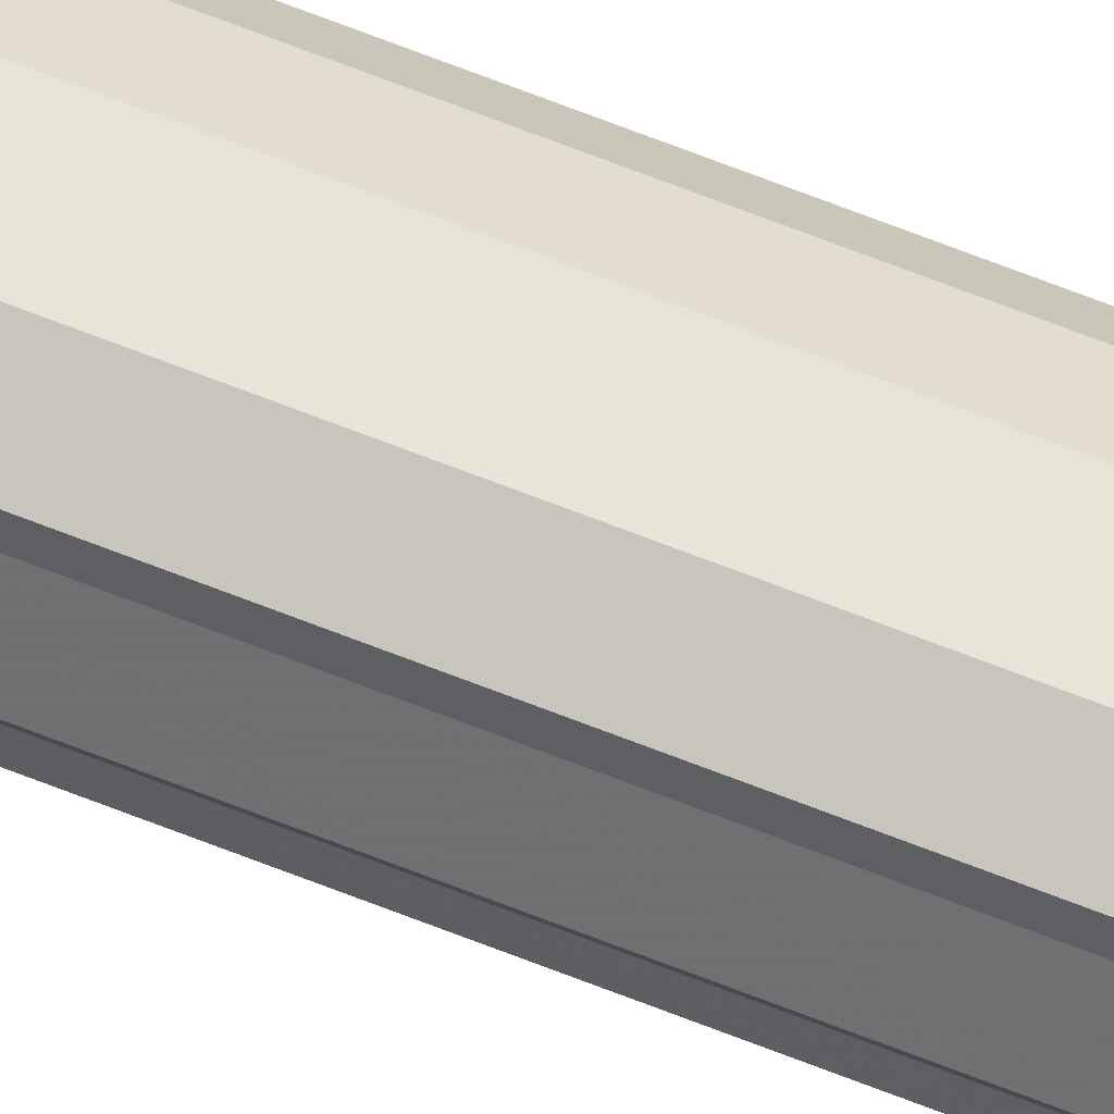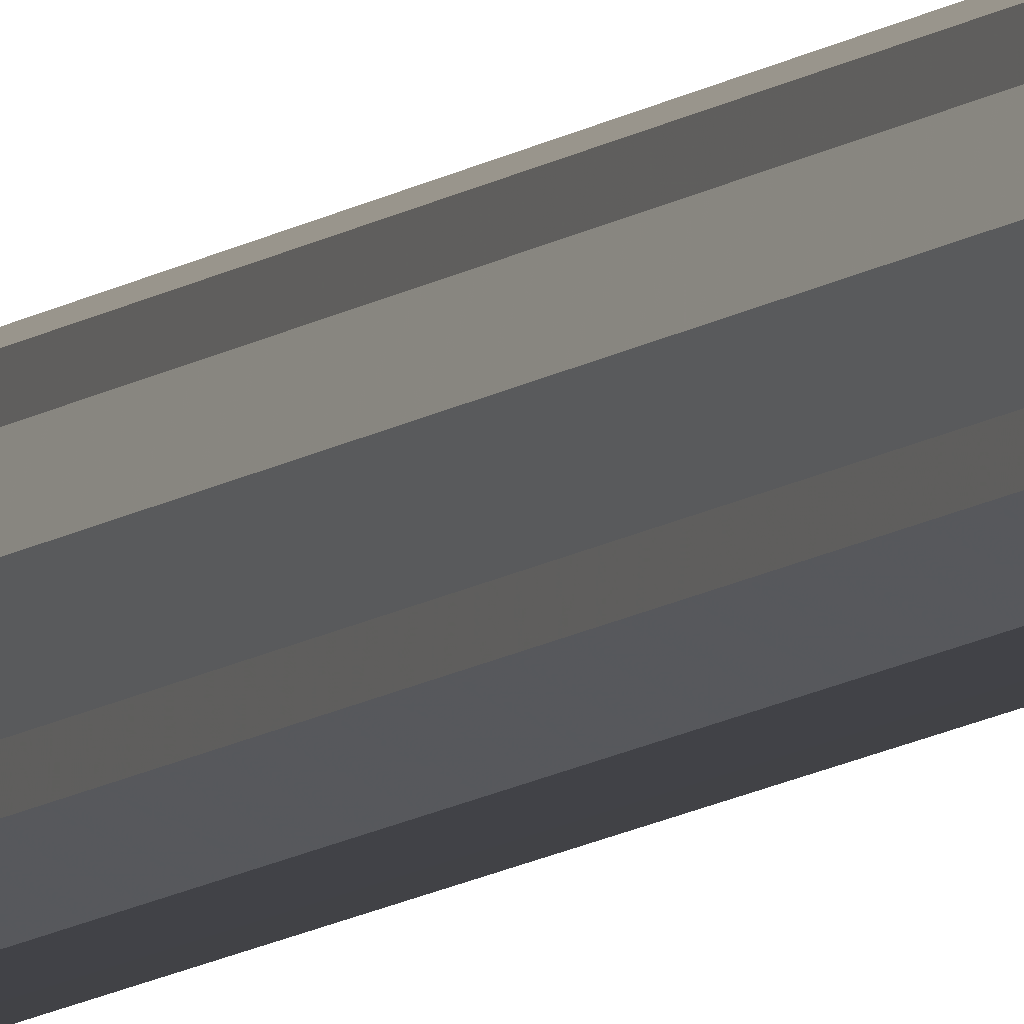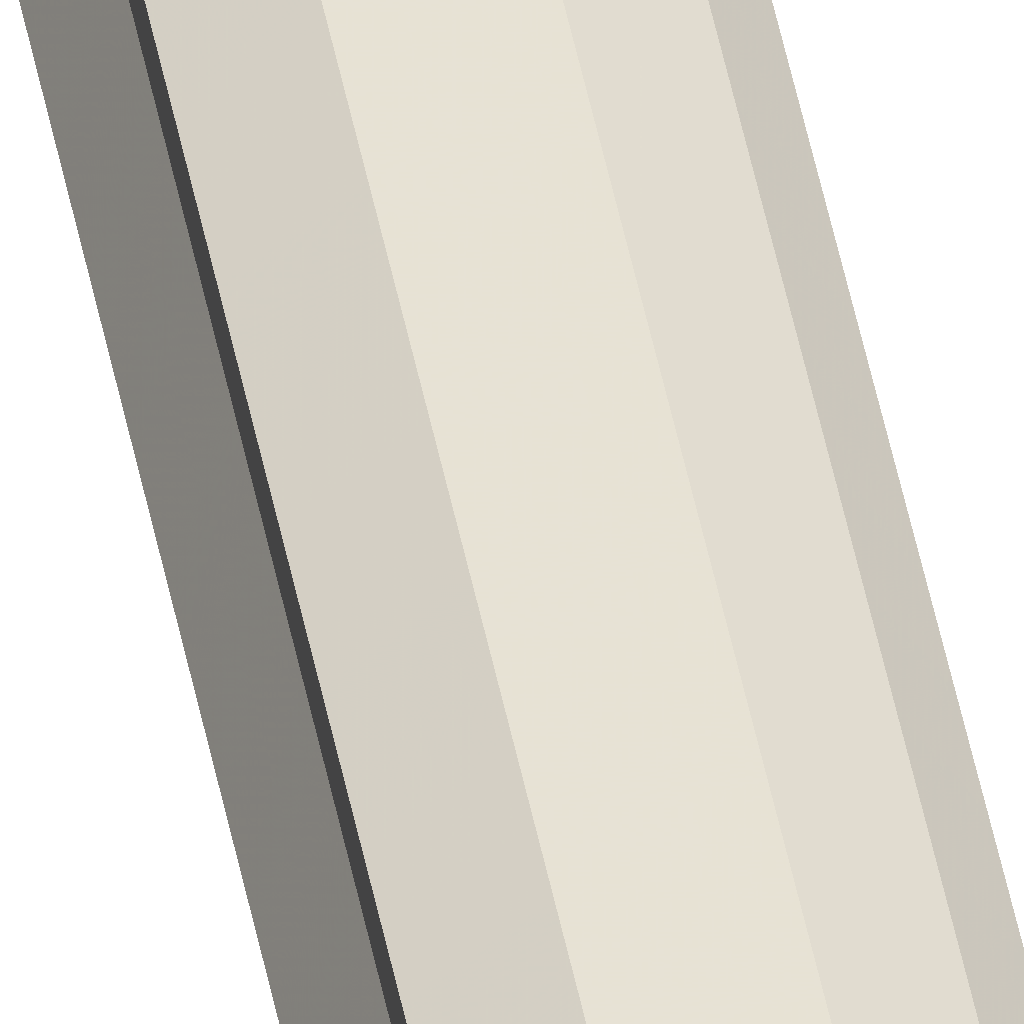
<metadata>
{"format":"obj","ext":"obj","renderer":"f3d","projection":"perspective","resolution":1024,"background":"white","views":[{"elev":60.1,"azim":112.9,"up":"+Y"},{"elev":-6.7,"azim":160.3,"up":"+Y"},{"elev":40.1,"azim":170.5,"up":"+Y"}]}
</metadata>
<code>
o 30748
v 2249 1879 21.78
v 2249 1879 21.78
v 2249 1879 16.68
v 2248 1879 21.78
v 2249 1879 16.68
v 2249 1879 21.78
v 2249 1879 16.68
v 2248 1879 21.78
v 2248 1879 16.68
v 2249 1879 21.78
v 2249 1879 16.68
v 2248 1879 21.78
v 2248 1879 16.68
v 2249 1879 21.78
v 2249 1879 16.68
v 2248 1879 21.78
v 2248 1879 16.68
v 2249 1879 21.78
v 2249 1879 16.68
v 2248 1879 21.78
v 2248 1879 16.68
v 2249 1879 21.78
v 2249 1879 16.68
v 2249 1879 21.78
v 2248 1879 16.68
v 2249 1879 21.78
v 2249 1879 16.68
v 2249 1879 21.78
v 2249 1879 16.68
v 2249 1879 21.78
v 2249 1879 16.68
v 2249 1879 16.68
v 2249 1879 16.68
v 2249 1879 21.78
v 2249 1879 16.68
v 2248 1879 21.78
v 2248 1879 16.68
v 2249 1879 16.68
v 2249 1879 21.78
v 2249 1879 16.68
v 2249 1879 21.78
v 2248 1879 21.78
v 2248 1879 16.68
v 2249 1879 16.68
v 2249 1879 21.78
v 2249 1879 16.68
v 2249 1879 21.78
v 2248 1879 21.78
v 2248 1879 16.68
v 2249 1879 16.68
v 2249 1879 21.78
v 2249 1879 16.68
v 2249 1879 21.78
v 2248 1879 21.78
v 2248 1879 16.68
v 2249 1879 16.68
v 2249 1879 21.78
v 2249 1879 16.68
v 2249 1879 21.78
v 2248 1879 21.78
v 2248 1879 16.68
v 2249 1879 16.68
v 2249 1879 21.78
v 2249 1879 21.78
v 2249 1879 21.78
v 2249 1879 21.78
v 2249 1879 21.78
v 2248 1879 21.78
v 2249 1879 21.78
v 2248 1879 21.78
v 2249 1879 21.78
v 2248 1879 21.78
v 2249 1879 21.78
v 2248 1879 21.78
v 2249 1879 21.78
v 2248 1879 21.78
v 2249 1879 21.78
v 2249 1879 21.78
v 2249 1879 21.78
v 2249 1879 21.78
v 2249 1879 21.78
v 2249 1879 16.68
v 2249 1879 16.68
v 2249 1879 16.68
v 2249 1879 16.68
v 2248 1879 16.68
v 2249 1879 16.68
v 2248 1879 16.68
v 2249 1879 16.68
v 2248 1879 16.68
v 2249 1879 16.68
v 2248 1879 16.68
v 2249 1879 16.68
v 2248 1879 16.68
v 2249 1879 16.68
v 2249 1879 16.68
v 2249 1879 16.68
v 2249 1879 16.68
f 1 2 3
f 2 4 5
f 6 1 7
f 4 8 9
f 10 6 11
f 8 12 13
f 14 10 15
f 12 16 17
f 18 14 19
f 16 20 21
f 22 18 23
f 20 24 25
f 26 22 27
f 24 28 29
f 30 26 31
f 28 30 32
f 33 34 35
f 35 36 37
f 38 39 33
f 40 41 38
f 37 42 43
f 44 45 40
f 46 47 44
f 43 48 49
f 50 51 46
f 52 53 50
f 49 54 55
f 56 57 52
f 58 59 56
f 55 60 61
f 62 63 58
f 61 64 62
f 65 66 67
f 65 68 66
f 65 67 69
f 65 70 68
f 65 69 71
f 65 72 70
f 65 71 73
f 65 74 72
f 65 73 75
f 65 76 74
f 65 75 77
f 65 78 76
f 65 77 79
f 65 80 78
f 65 79 81
f 65 81 80
f 82 83 84
f 82 85 83
f 82 84 86
f 82 87 85
f 82 86 88
f 82 89 87
f 82 88 90
f 82 91 89
f 82 90 92
f 82 93 91
f 82 92 94
f 82 95 93
f 82 94 96
f 82 97 95
f 82 96 98
f 82 98 97

</code>
